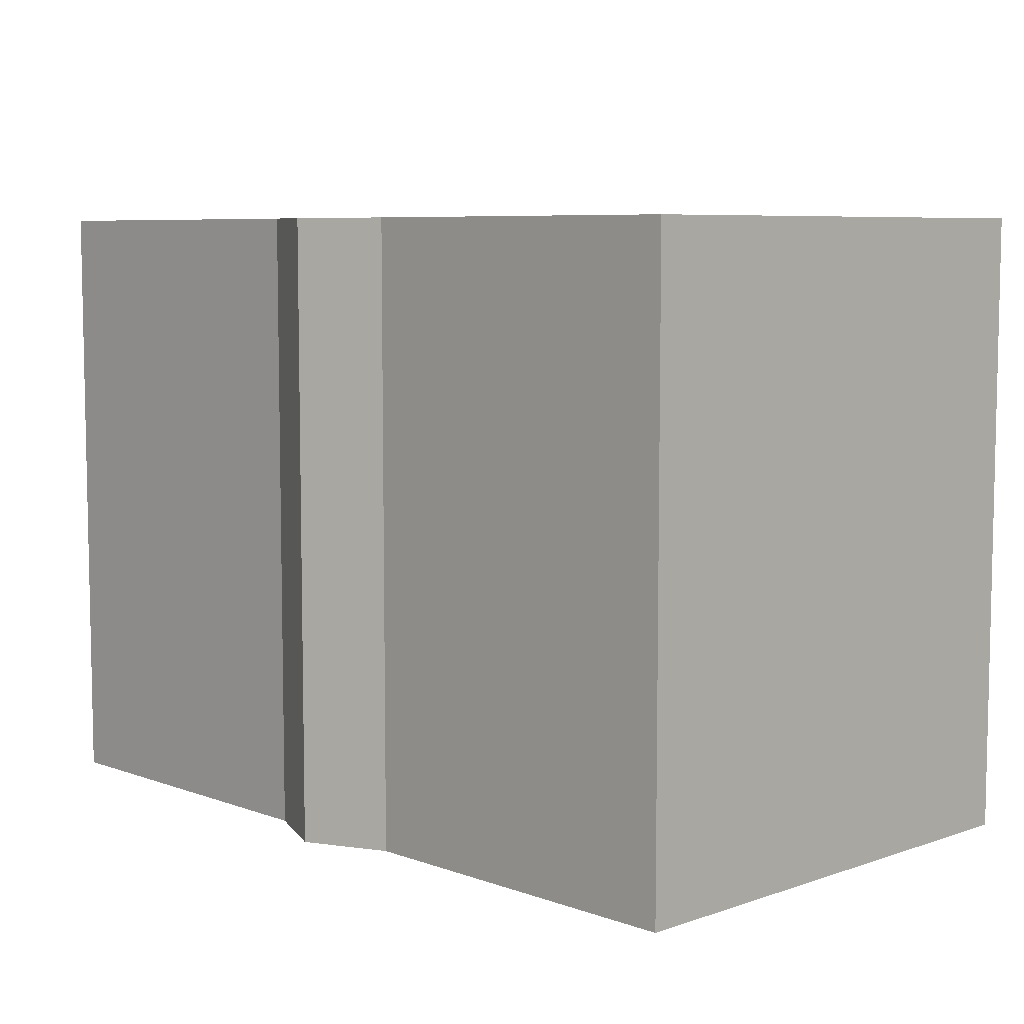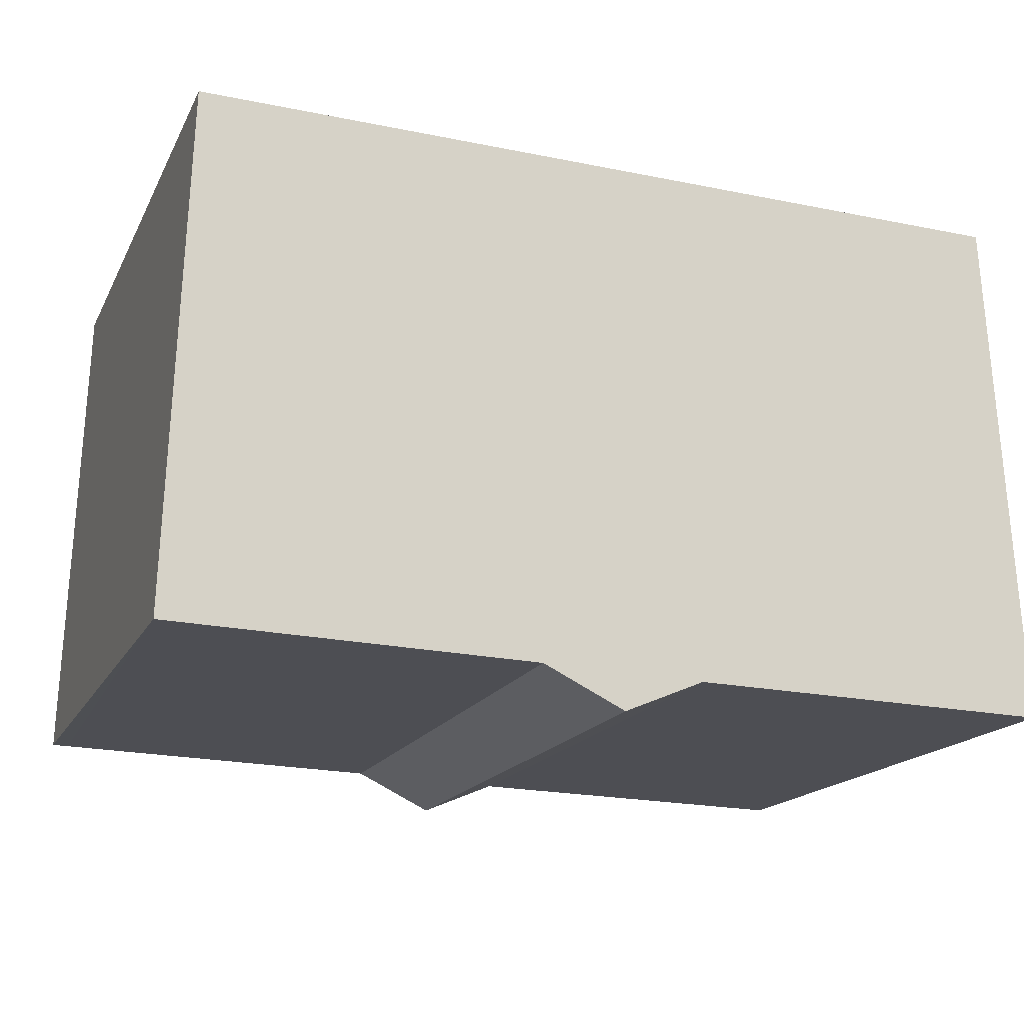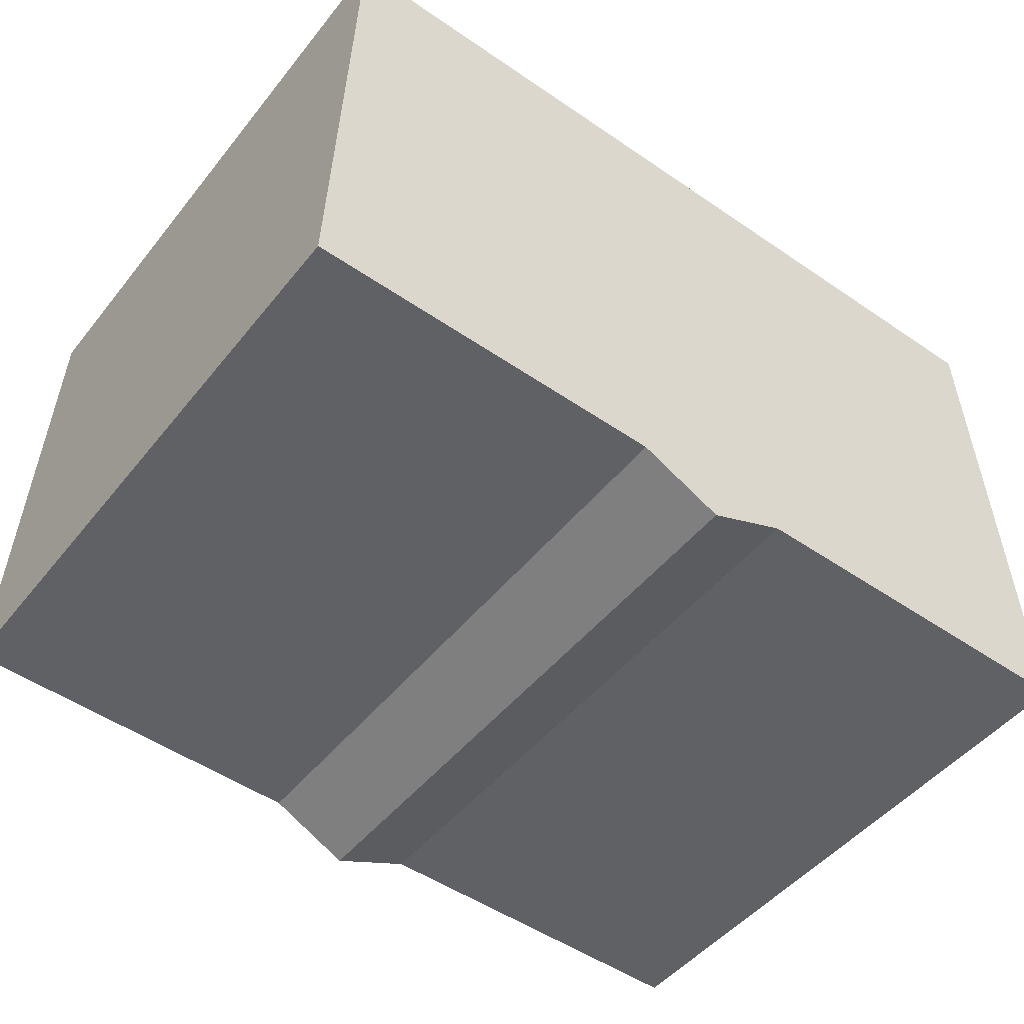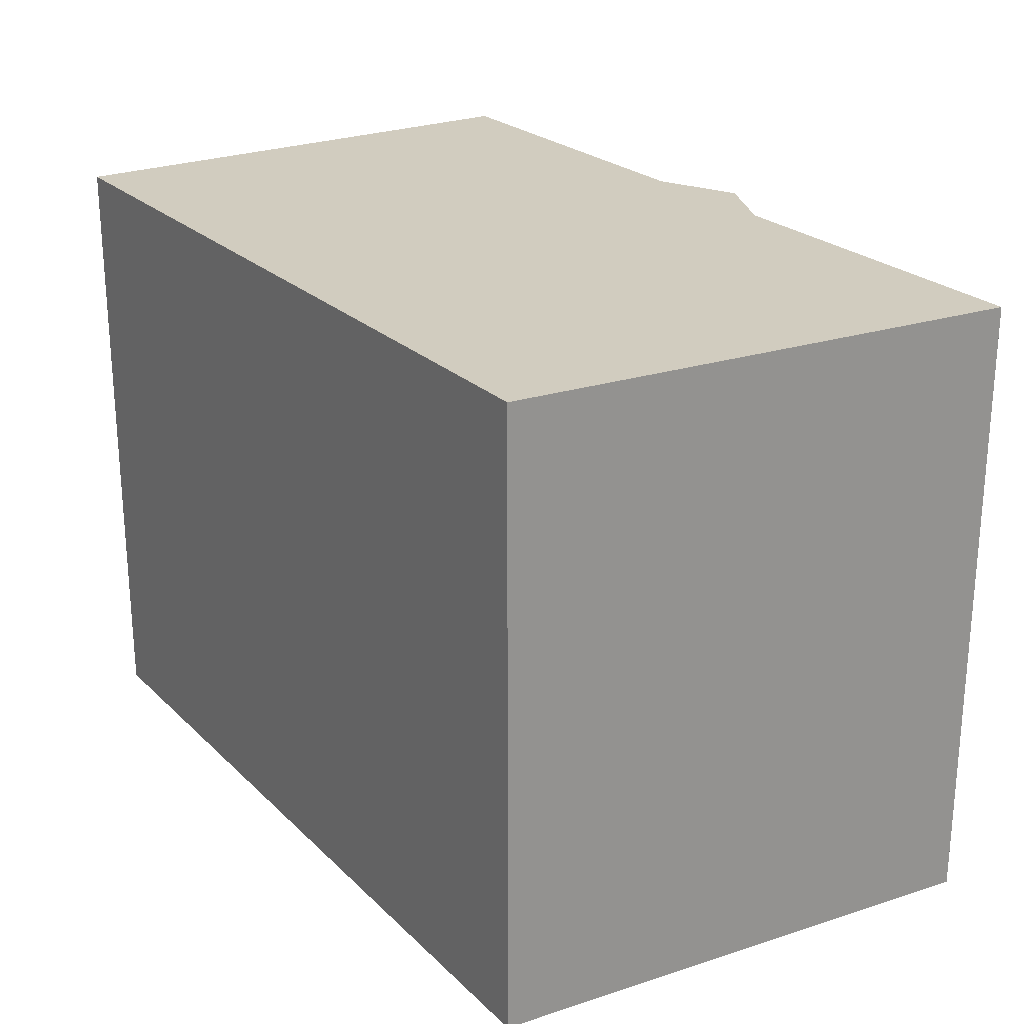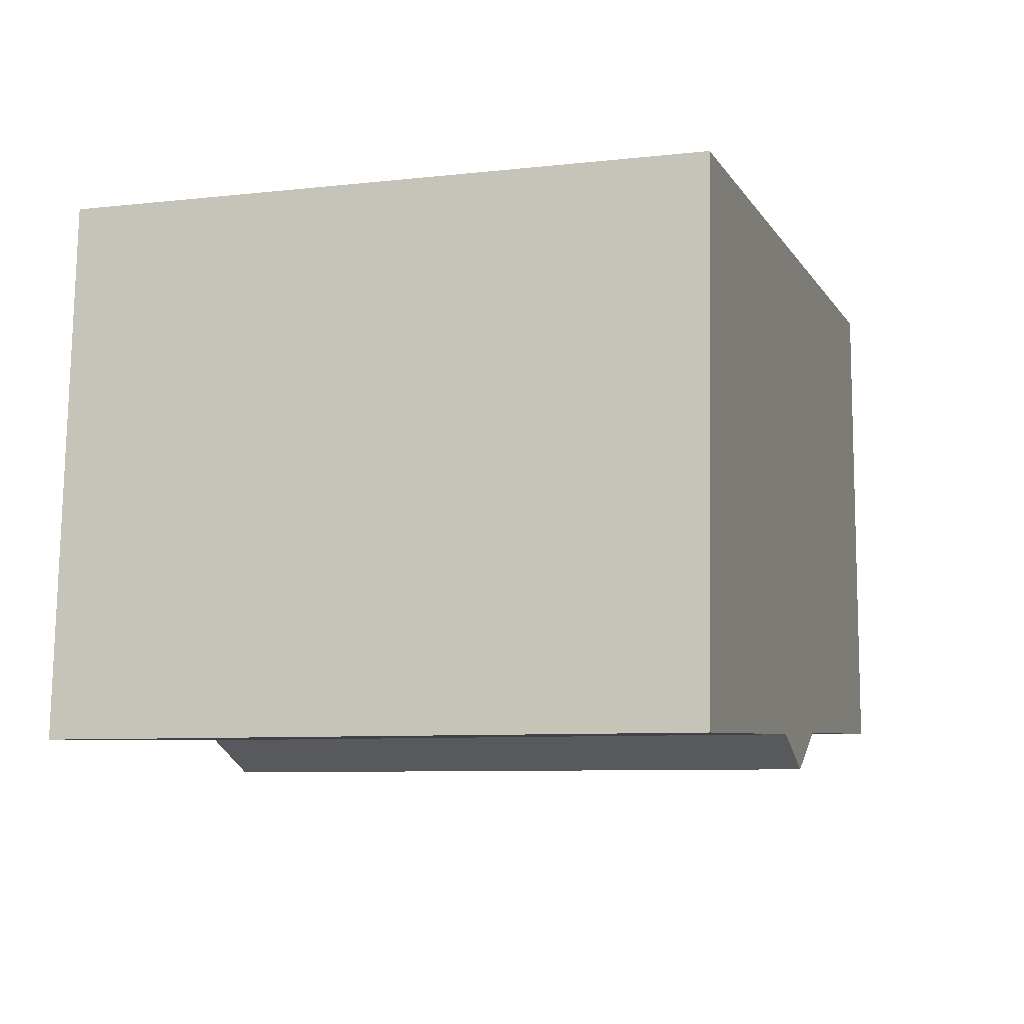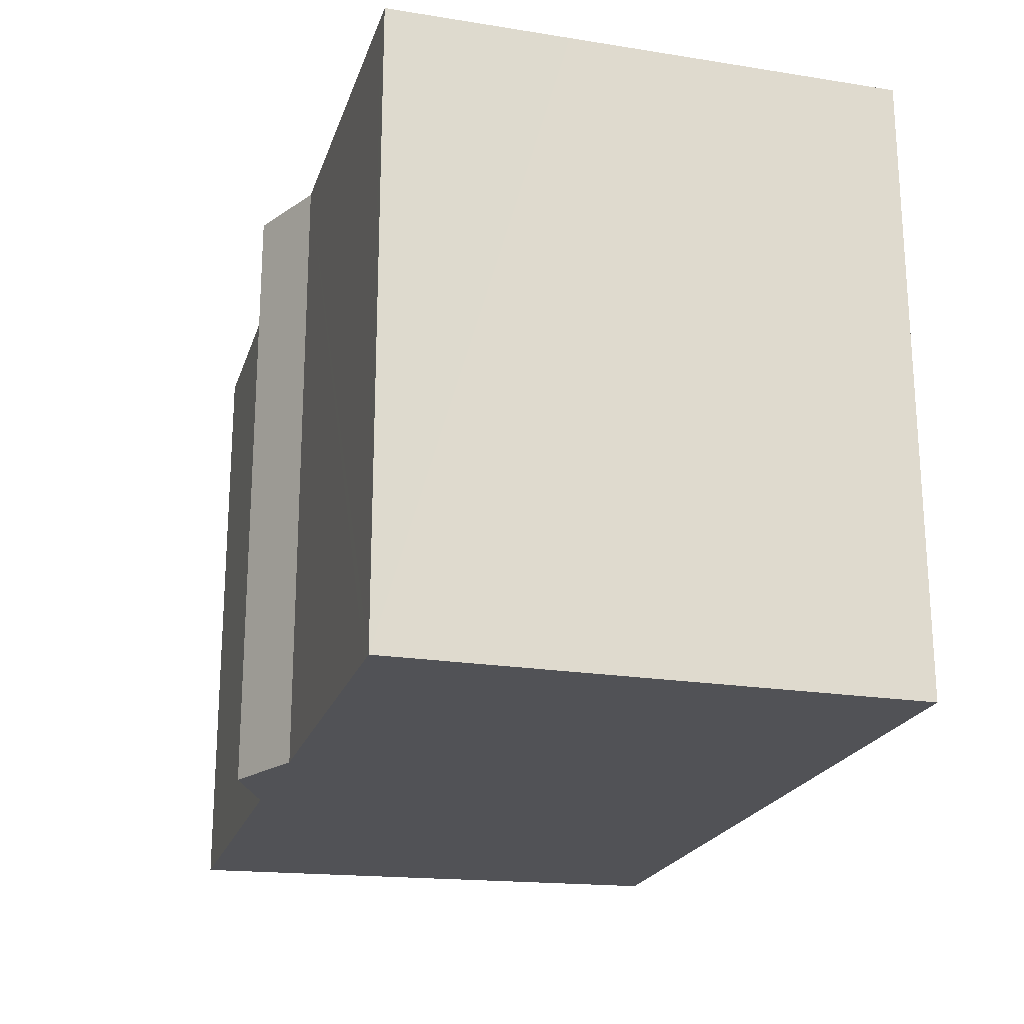
<metadata>
{"format":"obj","ext":"obj","renderer":"f3d","projection":"perspective","resolution":1024,"background":"white","views":[{"elev":7.1,"azim":-132.3,"up":"+Y"},{"elev":-16.8,"azim":-19.4,"up":"+Z"},{"elev":-48.0,"azim":-36.7,"up":"+Z"},{"elev":23.9,"azim":58.5,"up":"+Y"},{"elev":-7.9,"azim":107.4,"up":"+Z"},{"elev":-21.2,"azim":-103.9,"up":"+Y"}]}
</metadata>
<code>
v  11.18 13.42 -0.389
v  18.26 13.42 10.44
v  18.89 13.42 -0.613
v  3.726 13.42 10.88
v  9.477 13.42 -1.106
v  7.736 13.42 -0.255
v  0.353 13.42 -0.012
v  0.384 13.42 10.99
v  0.135 13.42 3.847
v  0 13.42 8.219e-16
v  0 0 0
v  0.384 -6.727e-16 10.99
v  0.135 -2.356e-16 3.847
v  18.26 -6.393e-16 10.44
v  3.726 -6.665e-16 10.88
v  18.89 3.754e-17 -0.613
v  0.353 7.348e-19 -0.012
v  7.736 1.561e-17 -0.255
v  11.18 2.382e-17 -0.389
v  9.477 6.772e-17 -1.106
g defaultobject
f 1 2 3
f 2 1 4
f 4 1 5
f 4 5 6
f 4 6 7
f 4 7 8
f 8 7 9
f 9 7 10
f 11 9 10
f 9 11 8
f 8 11 12
f 12 11 13
f 12 4 8
f 4 12 2
f 2 12 14
f 14 12 15
f 14 3 2
f 3 14 16
f 7 11 10
f 11 7 6
f 11 6 17
f 17 6 18
f 16 1 3
f 1 16 19
f 19 5 1
f 5 19 20
f 20 6 5
f 6 20 18
f 13 15 12
f 15 13 14
f 14 13 11
f 14 11 17
f 14 17 18
f 14 18 20
f 14 20 19
f 14 19 16

</code>
